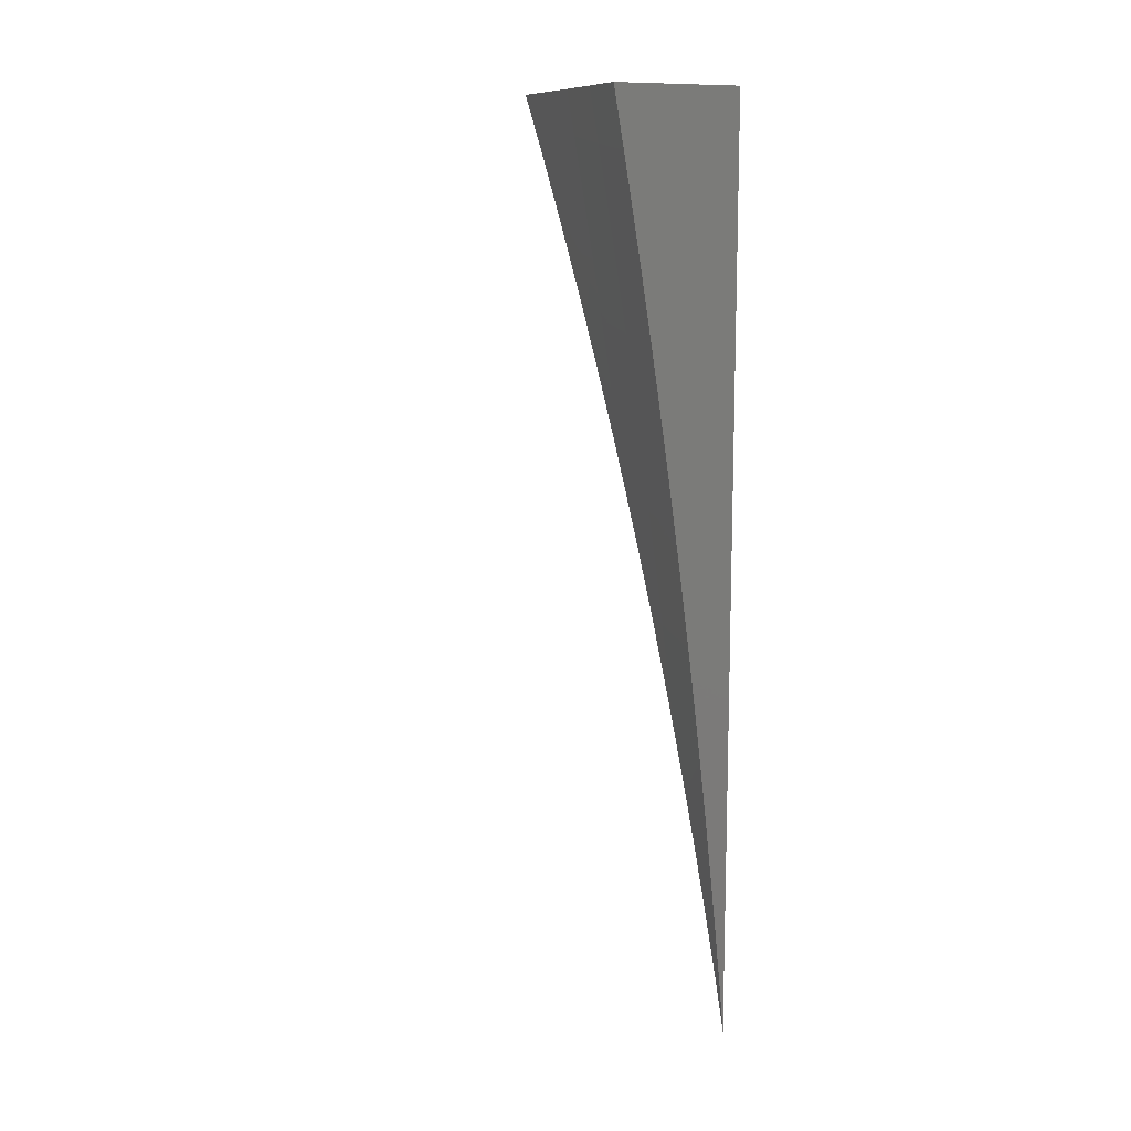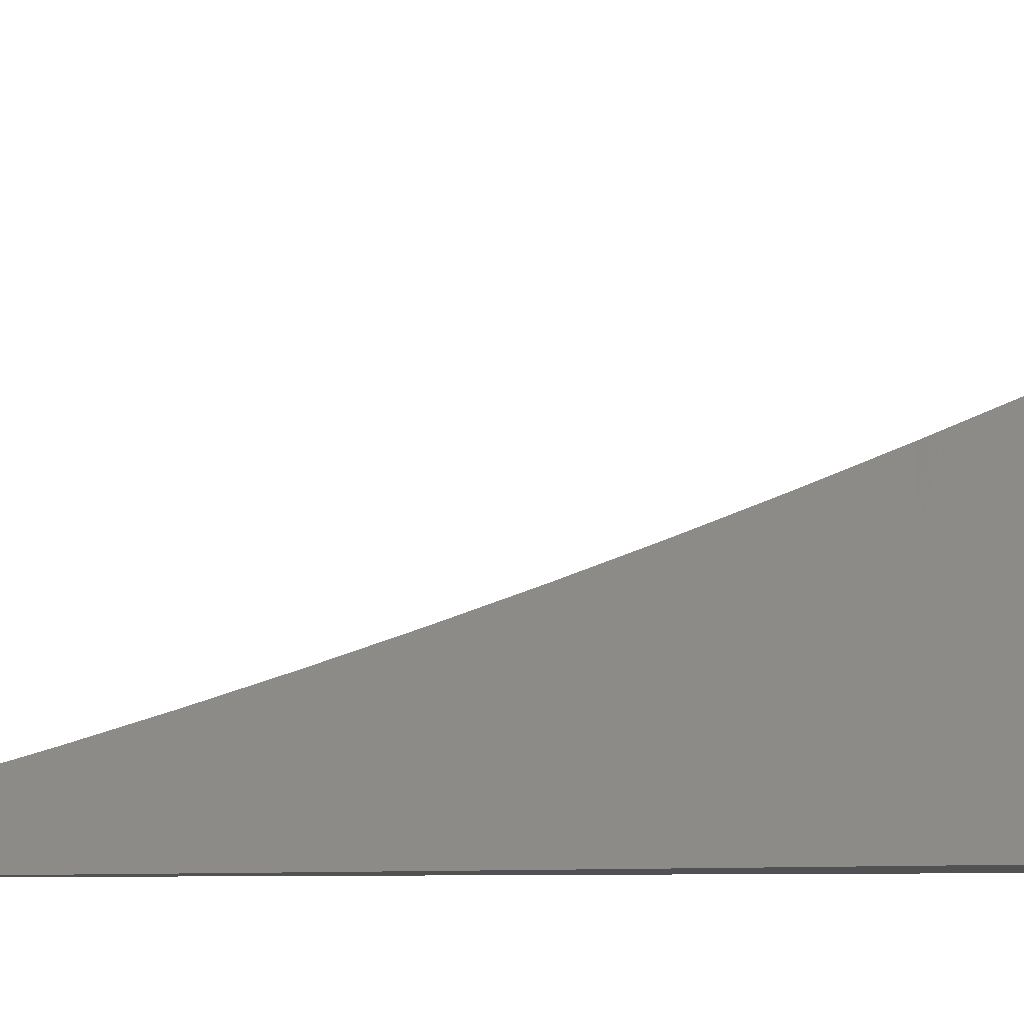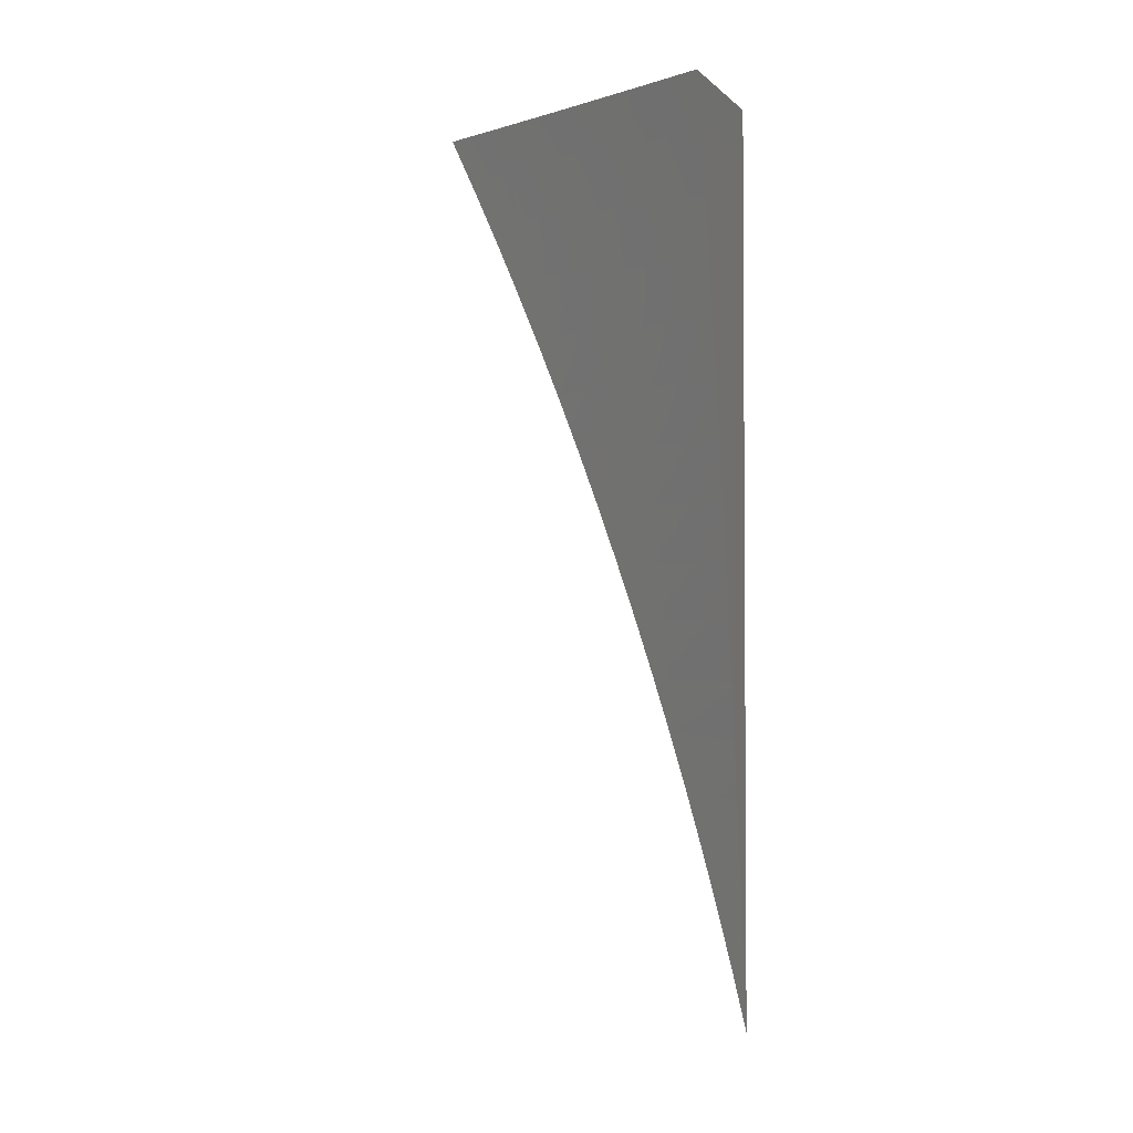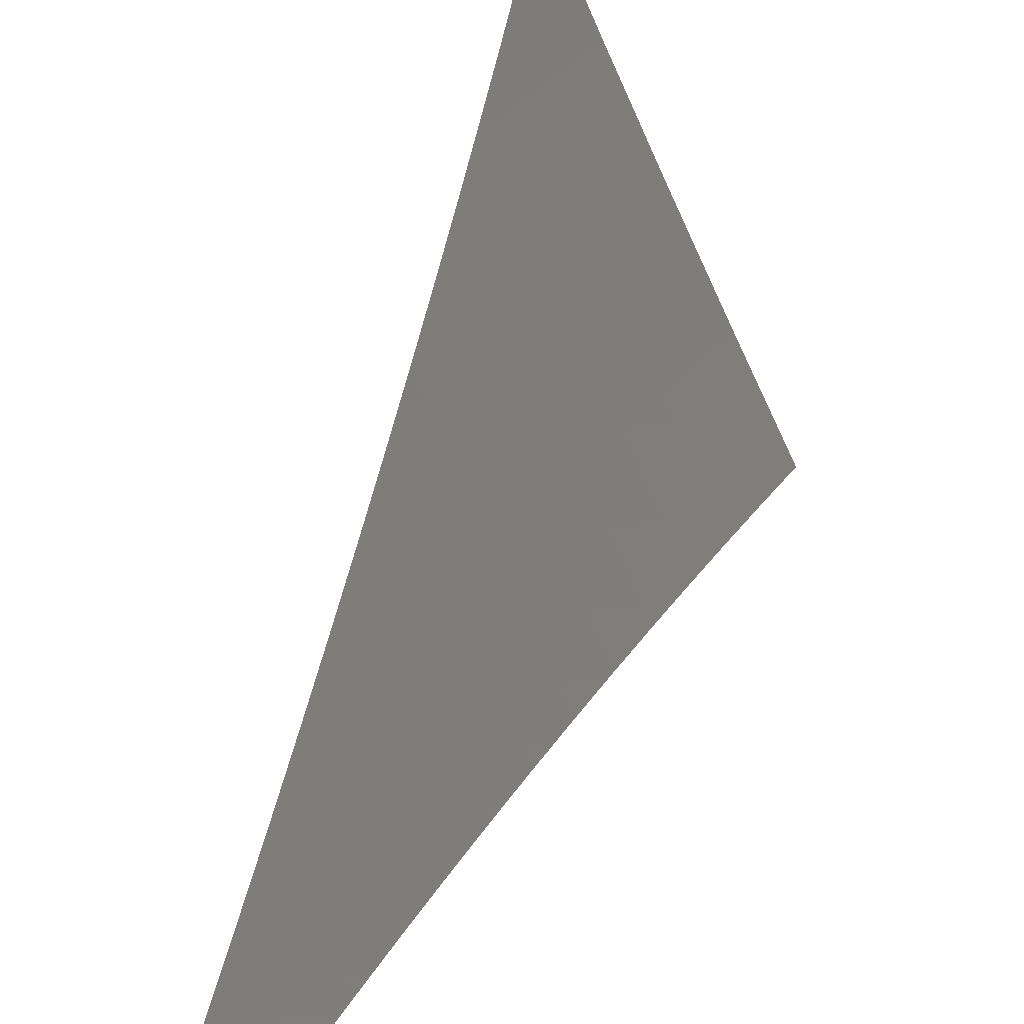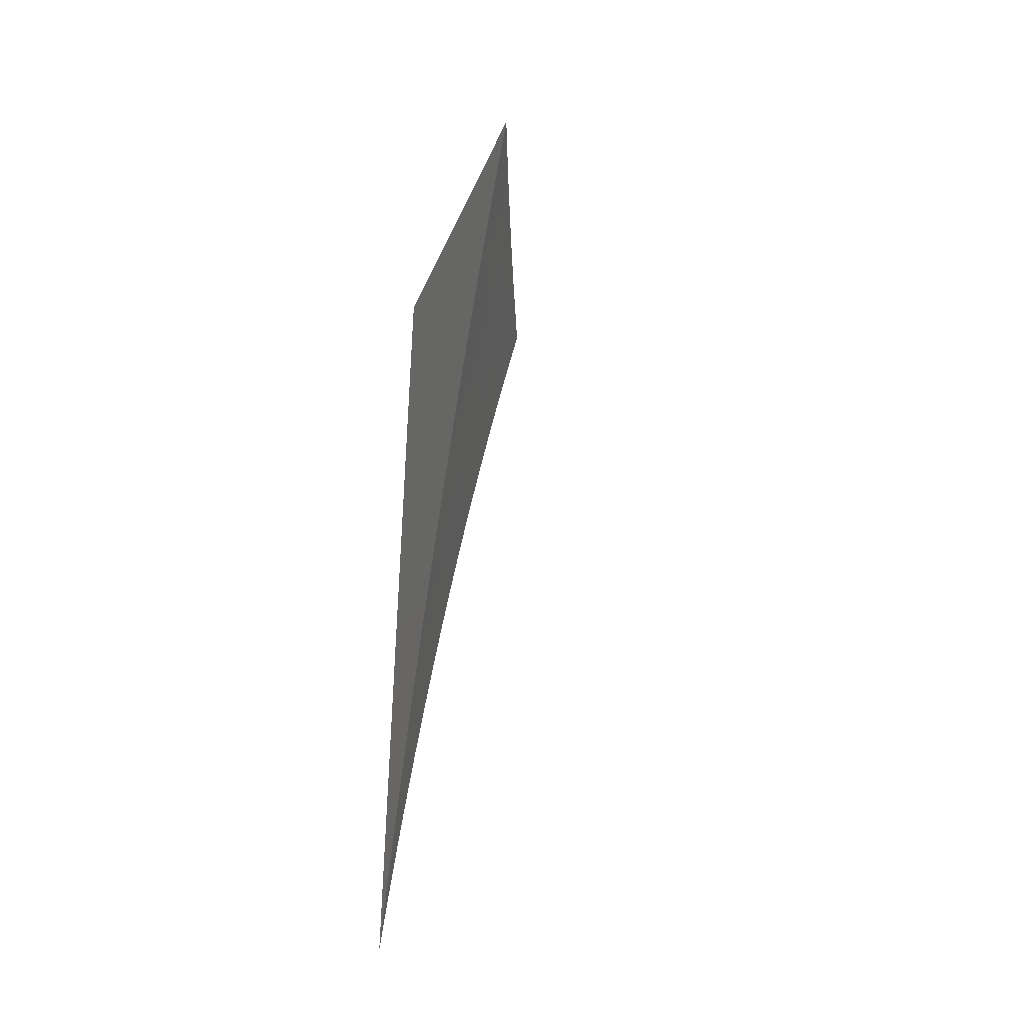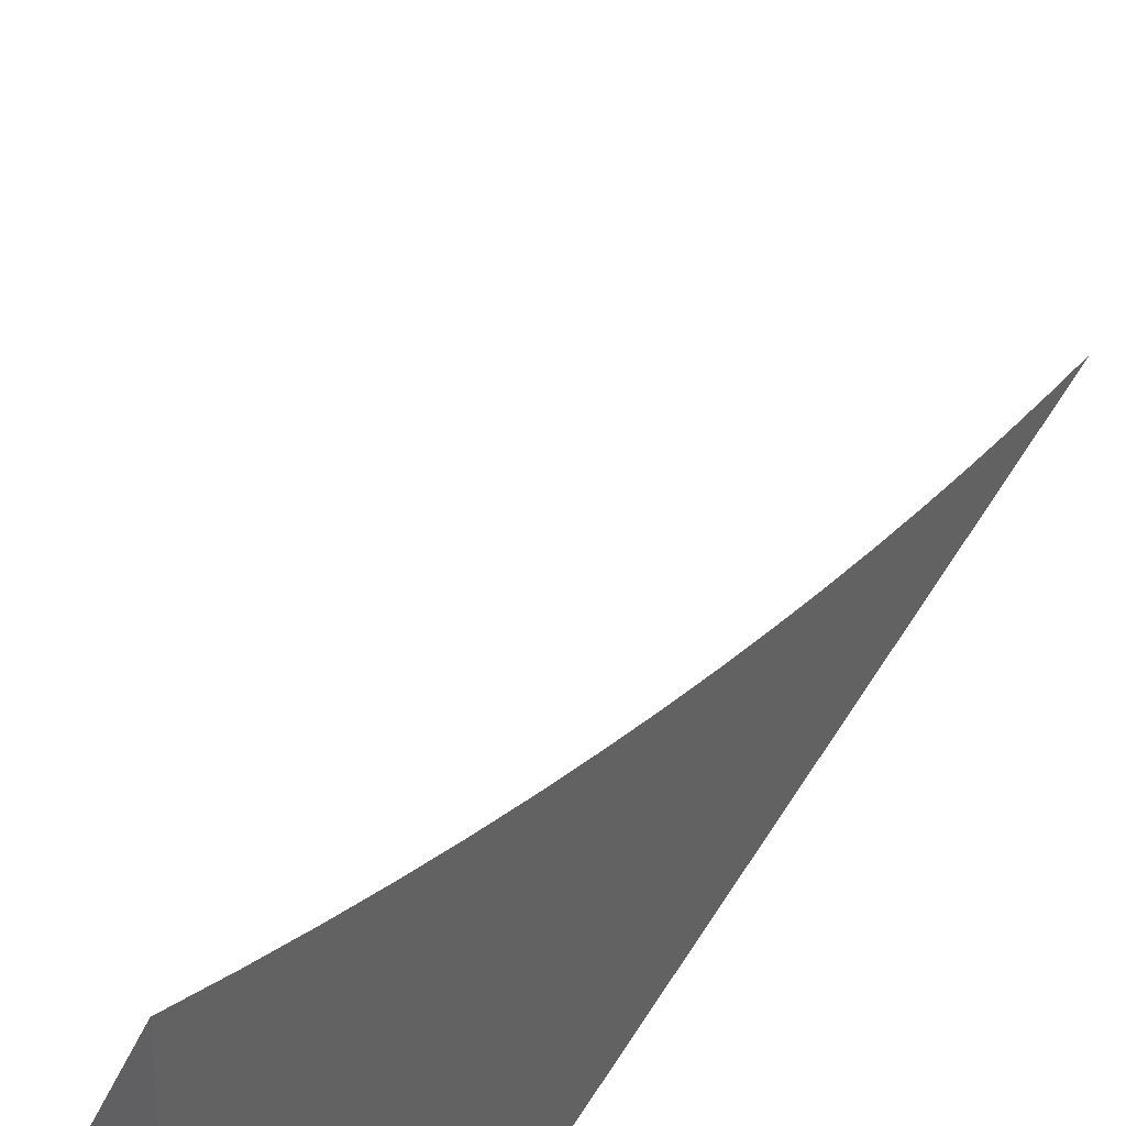
<metadata>
{"format":"stl","ext":"stl","renderer":"f3d","projection":"perspective","resolution":1024,"background":"white","views":[{"elev":12.0,"azim":142.0,"up":"+Y"},{"elev":-7.0,"azim":96.4,"up":"+Z"},{"elev":-2.4,"azim":112.1,"up":"+Y"},{"elev":23.4,"azim":11.0,"up":"+Z"},{"elev":-40.5,"azim":-22.4,"up":"+Y"},{"elev":37.3,"azim":-154.7,"up":"+Z"}]}
</metadata>
<code>
# stl→obj: 58 verts, 112 faces
v -9.999 2 -5
v -10 1.997 -5
v -10 2 -4.999
v -10 1.05 -5
v -9.993 1.11 -5
v -10 1.111 -4.985
v -9.986 1.17 -5
v -10 1.172 -4.97
v -9.979 1.229 -5
v -10 1.233 -4.953
v -9.971 1.289 -5
v -10 1.294 -4.936
v -9.962 1.349 -5
v -10 1.354 -4.918
v -9.992 1.41 -4.917
v -10 1.415 -4.899
v -9.983 1.469 -4.917
v -10 1.475 -4.879
v -9.974 1.529 -4.917
v -10 1.534 -4.859
v -9.964 1.589 -4.917
v -10 1.594 -4.837
v -9.954 1.648 -4.917
v -9.991 1.654 -4.834
v -9.981 1.714 -4.834
v -10 1.711 -4.792
v -10 1.77 -4.769
v -9.97 1.775 -4.834
v -9.958 1.835 -4.834
v -9.933 1.768 -4.917
v -9.921 1.828 -4.917
v -9.894 1.764 -5
v -9.883 1.823 -5
v -9.954 1.408 -5
v -9.945 1.468 -5
v -9.936 1.527 -5
v -9.926 1.586 -5
v -9.916 1.646 -5
v -9.944 1.708 -4.917
v -9.905 1.705 -5
v -9.91 1.888 -4.917
v -9.872 1.882 -5
v -9.897 1.948 -4.917
v -9.86 1.941 -5
v -9.886 2 -4.917
v -9.847 2 -5
v -9.925 2 -4.834
v -9.934 1.955 -4.834
v -9.947 1.895 -4.834
v -9.963 2 -4.75
v -9.971 1.962 -4.75
v -9.983 1.902 -4.75
v -9.995 1.841 -4.75
v -10 1.828 -4.744
v -10 1.886 -4.719
v -10 1.943 -4.693
v -10 2 -4.666
v -10 1.653 -4.815
f 1 2 3
f 4 5 6
f 6 5 7
f 6 7 8
f 8 7 9
f 8 9 10
f 10 9 11
f 10 11 12
f 12 11 13
f 12 13 14
f 14 13 15
f 14 15 16
f 16 15 17
f 16 17 18
f 18 17 19
f 18 19 20
f 20 19 21
f 20 21 22
f 22 21 23
f 22 23 24
f 24 23 25
f 24 25 26
f 26 25 27
f 27 25 28
f 27 28 29
f 29 28 30
f 29 30 31
f 31 30 32
f 31 32 33
f 13 34 15
f 15 34 17
f 34 35 17
f 17 35 19
f 35 36 19
f 19 36 21
f 36 37 21
f 21 37 23
f 37 38 23
f 23 38 39
f 23 39 25
f 25 39 28
f 38 40 39
f 39 40 30
f 39 30 28
f 40 32 30
f 31 33 41
f 41 33 42
f 41 42 43
f 43 42 44
f 43 44 45
f 45 44 46
f 45 47 43
f 43 47 48
f 43 48 41
f 41 48 49
f 41 49 31
f 31 49 29
f 47 50 48
f 48 50 51
f 48 51 49
f 49 51 52
f 49 52 29
f 29 52 53
f 29 53 27
f 27 53 54
f 54 53 55
f 55 53 52
f 55 52 56
f 56 52 51
f 56 51 57
f 57 51 50
f 26 58 24
f 24 58 22
f 2 20 3
f 3 20 22
f 3 22 58
f 4 6 2
f 2 6 8
f 2 8 10
f 10 12 2
f 2 12 14
f 2 14 16
f 16 18 2
f 2 18 20
f 58 26 3
f 3 26 27
f 3 27 54
f 54 55 3
f 3 55 56
f 3 56 57
f 1 36 2
f 2 36 35
f 2 35 34
f 46 44 1
f 1 44 42
f 1 42 33
f 33 32 1
f 1 32 40
f 1 40 38
f 38 37 1
f 1 37 36
f 34 13 2
f 2 13 11
f 2 11 9
f 9 7 2
f 2 7 5
f 2 5 4
f 3 47 1
f 1 47 45
f 1 45 46
f 57 50 3
f 3 50 47

</code>
